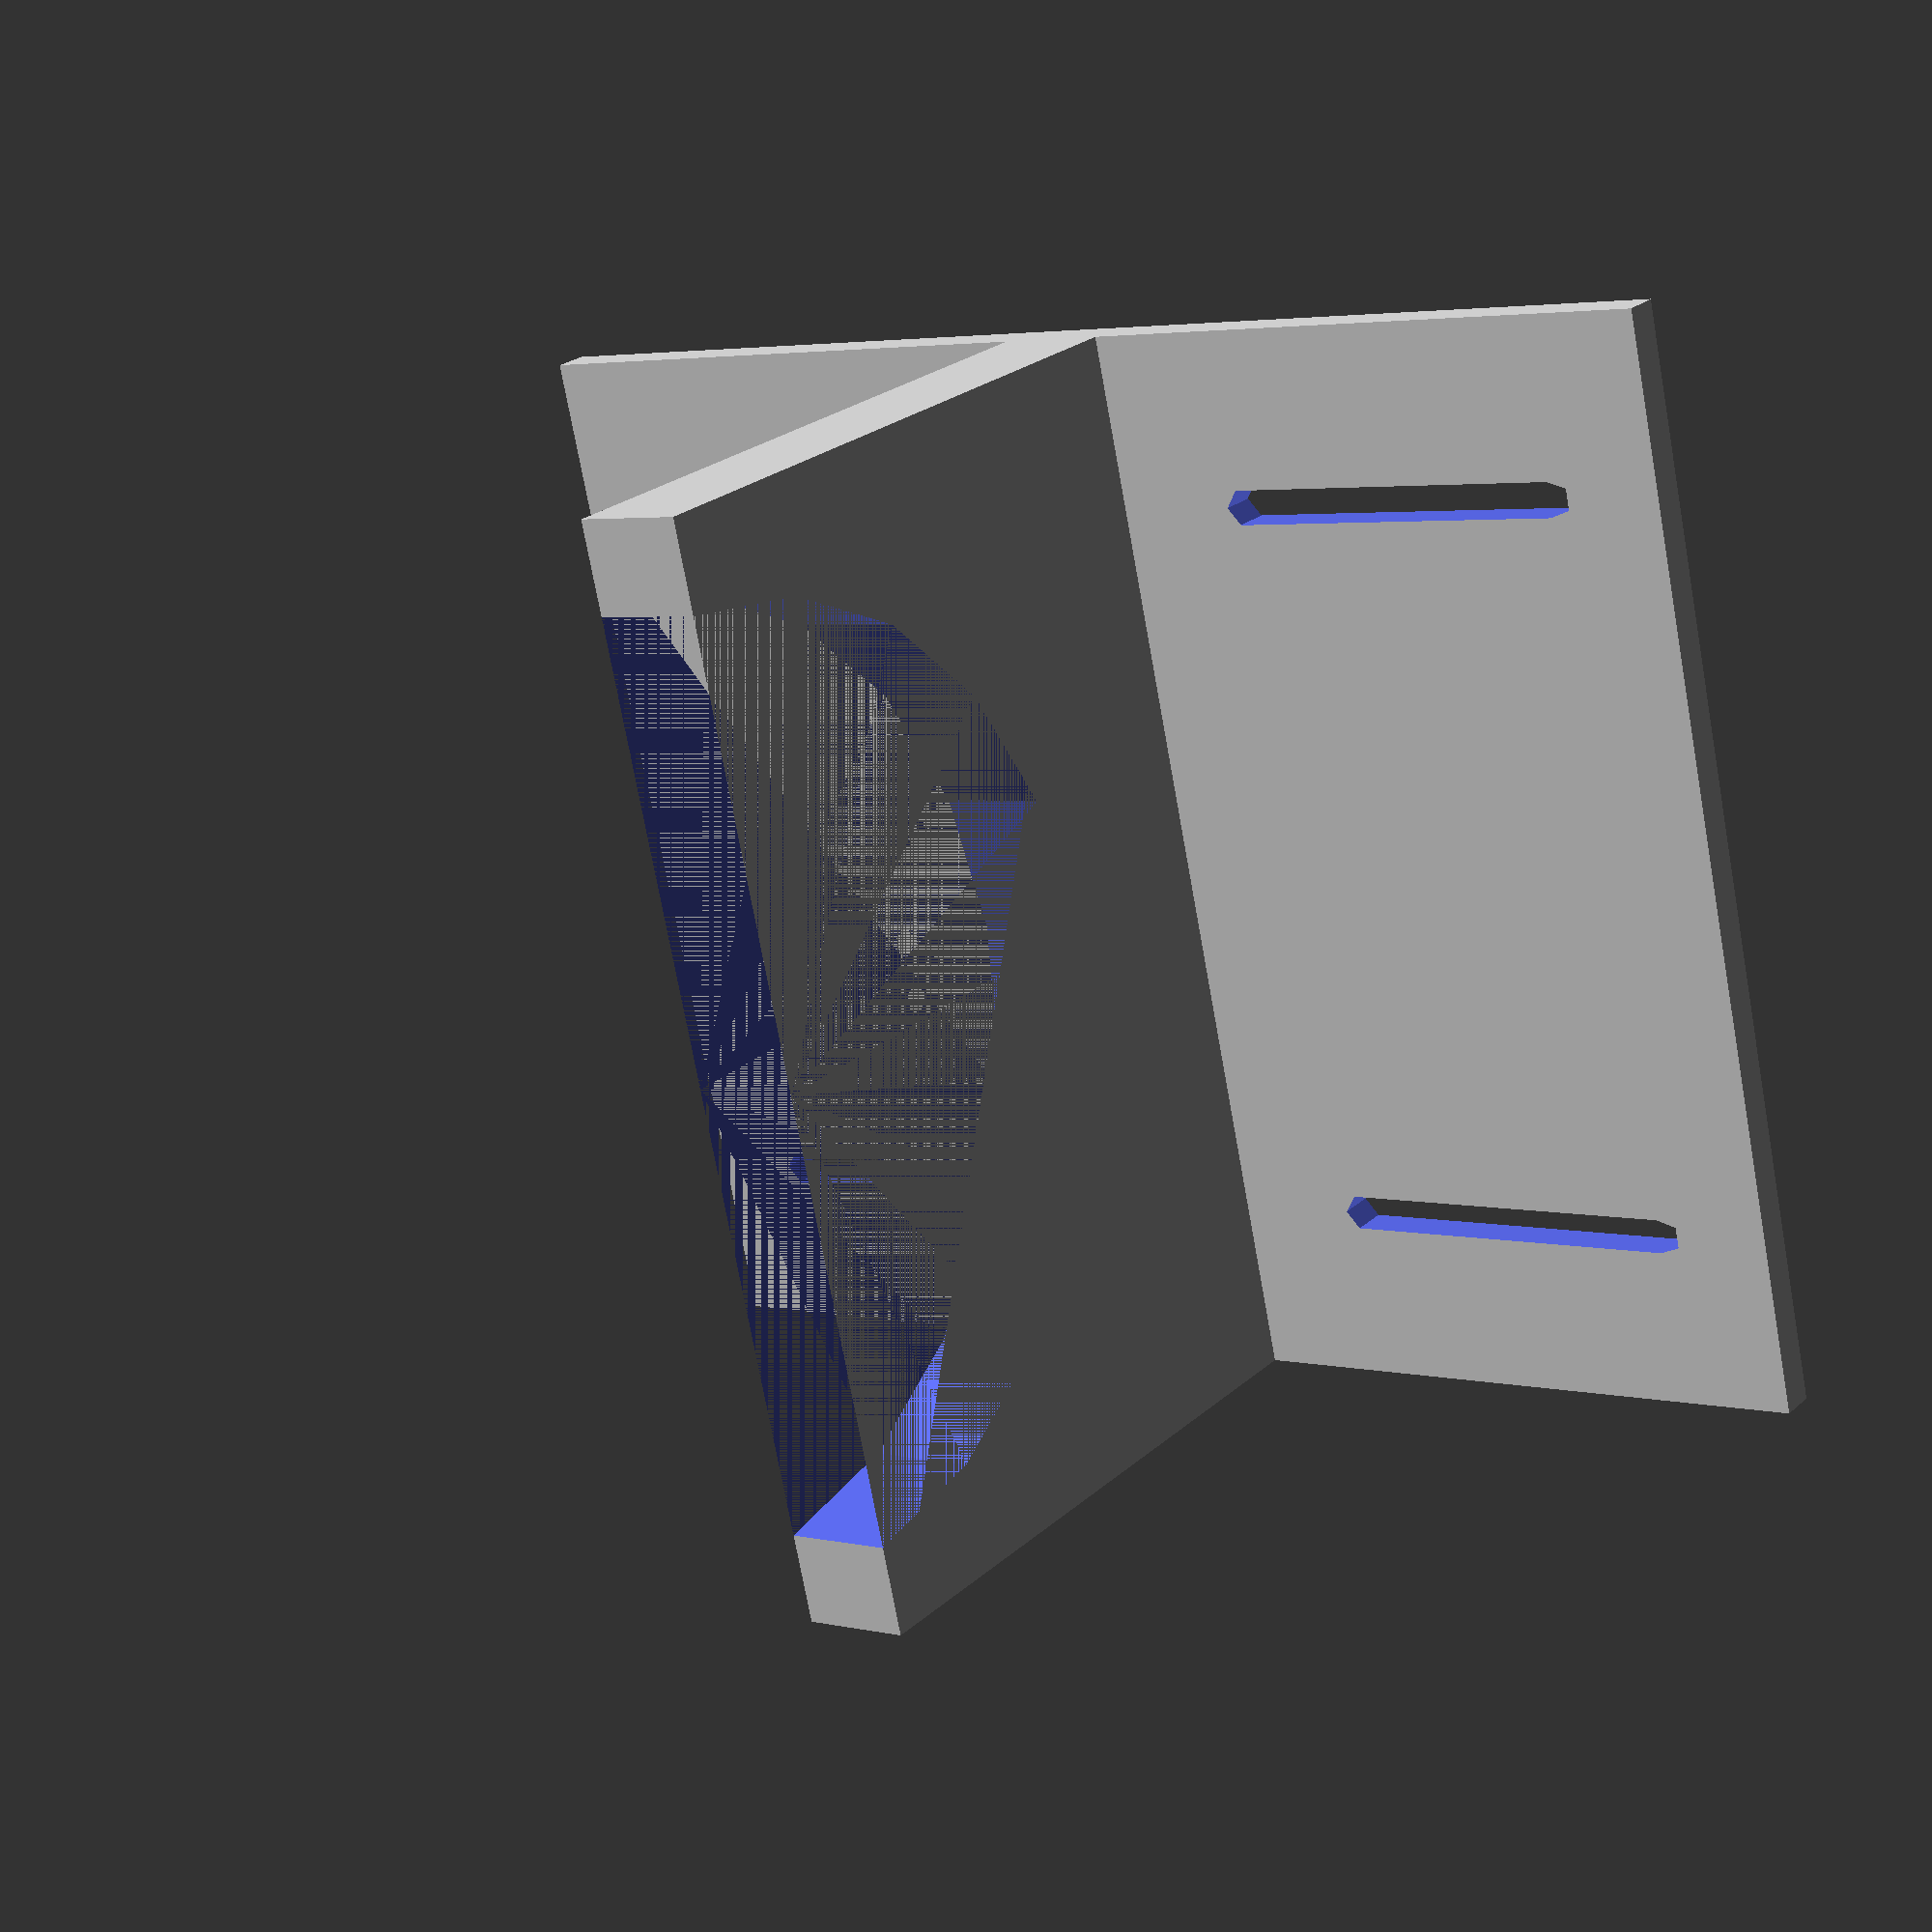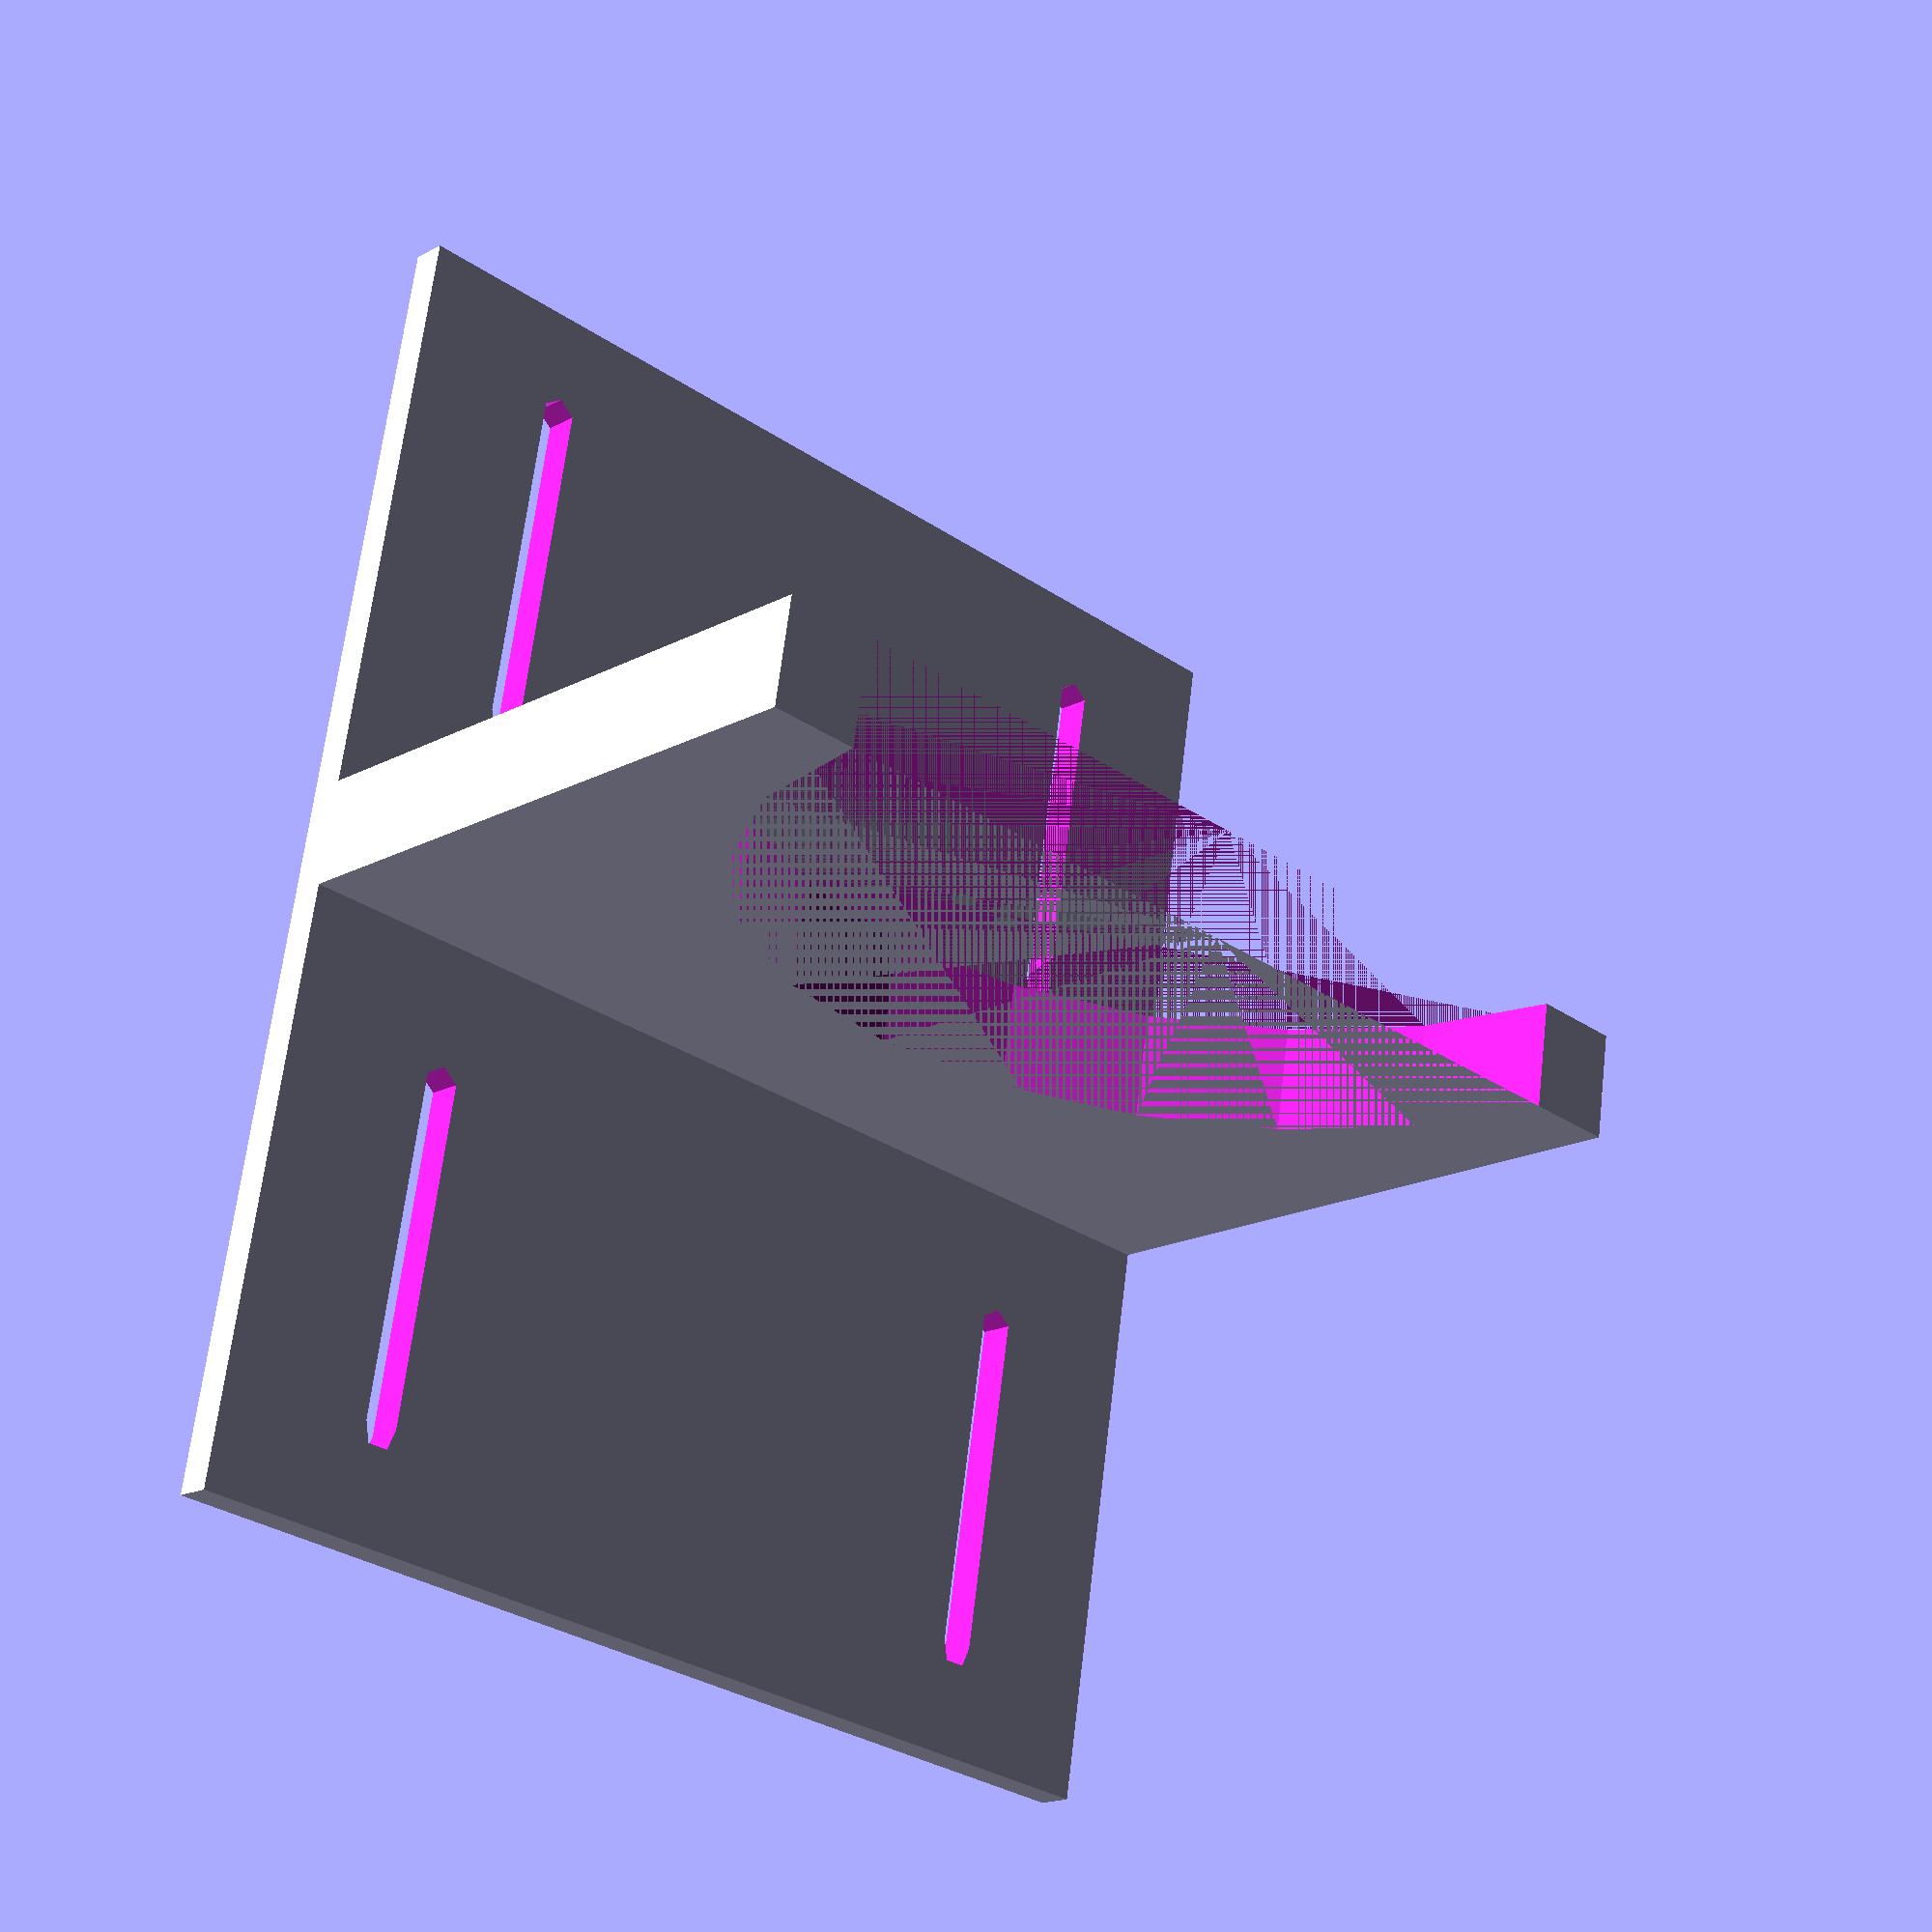
<openscad>
clamp_width = 15;         
clamp_thickness = 1.5;      
clamp_height = 9;         
cylinder_diameter = 12.5; 
base_length = 18;         
base_thickness = 0.5;     
hole_diameter = 0.4;      
mount_hole_diameter = 0.5;
mount_hole_offset = 5.08; 
mount_hole_length = 4.8; 
mount_hole_width = 0.5;   

module end_clamp_with_half_base() {
    difference() {
        
        cube([clamp_thickness, clamp_width, clamp_height]);
        
       
        translate([clamp_thickness/2, clamp_width/2, clamp_height])
        rotate([0, 90, 0])
        cylinder(h = clamp_thickness, d = cylinder_diameter, center=true);
        
        
        for (y = [-hole_diameter, hole_diameter]) {
            translate([clamp_thickness/2, y + clamp_width/2, clamp_height/2])
            rotate([0, 90, 0])
            cylinder(h = clamp_thickness + 0.2, d = hole_diameter);
        }
    }
    
    
    translate([-base_length/2 + clamp_thickness/2, 0, -base_thickness])
    difference() {
        cube([base_length, clamp_width, base_thickness]);
        
        
        for (x = [-mount_hole_offset, mount_hole_offset]) {
            for (y = [-mount_hole_offset, mount_hole_offset]) {
                translate([x + base_length/2, y + clamp_width/2, -0.01])
                hull() {
                    translate([-mount_hole_length/2, 0, 0])
                    cylinder(h = base_thickness + 0.02, d = mount_hole_width);
                    
                    translate([mount_hole_length/2, 0, 0])
                    cylinder(h = base_thickness + 0.02, d = mount_hole_width);
                }
            }
        }

        
        translate([base_length/2 - 1, clamp_width/2, -0.15])
        linear_extrude(height = 0.3)
        text("L", size = 1.2, valign = "center", halign = "center");
    }
}


translate([0, 0, 0]) end_clamp_with_half_base();

</openscad>
<views>
elev=335.4 azim=167.2 roll=35.9 proj=p view=wireframe
elev=17.4 azim=279.3 roll=316.8 proj=p view=solid
</views>
